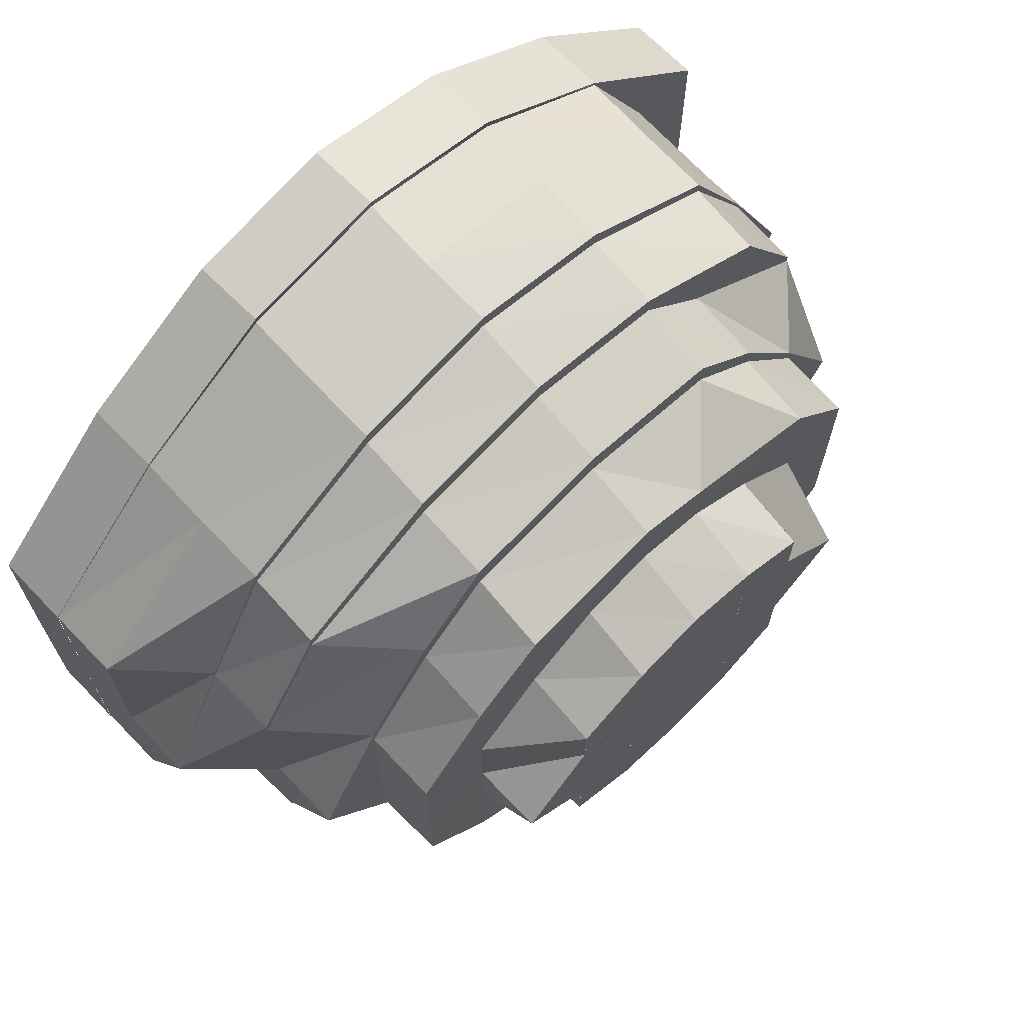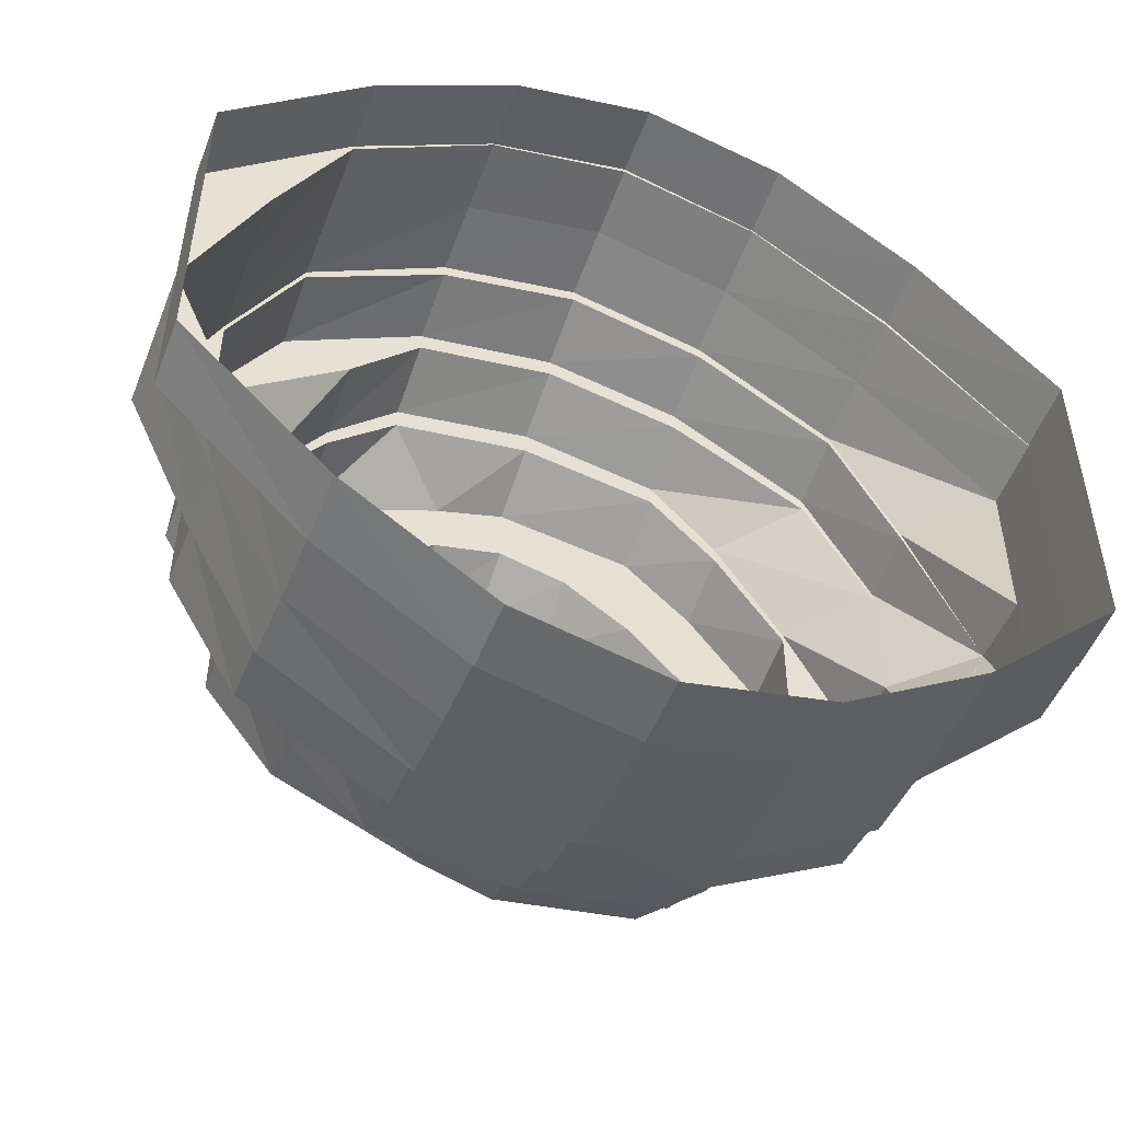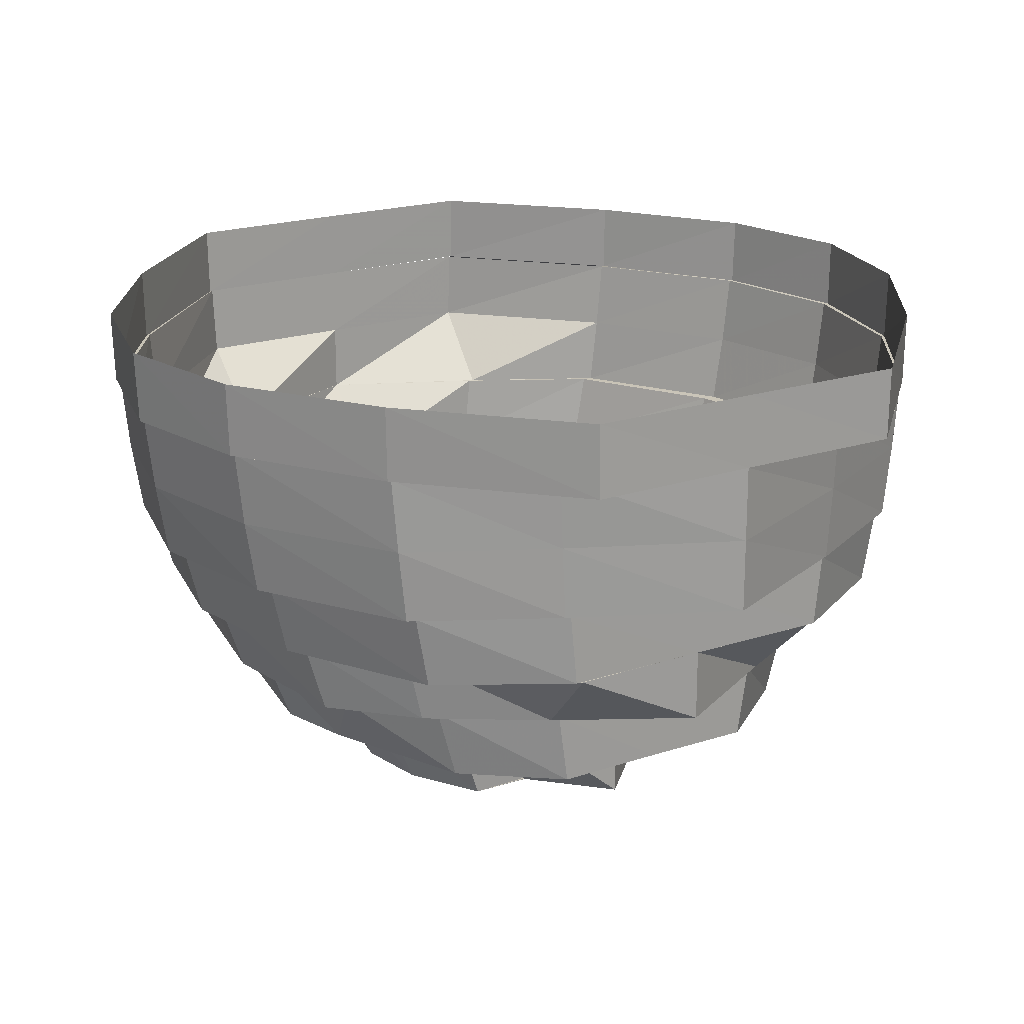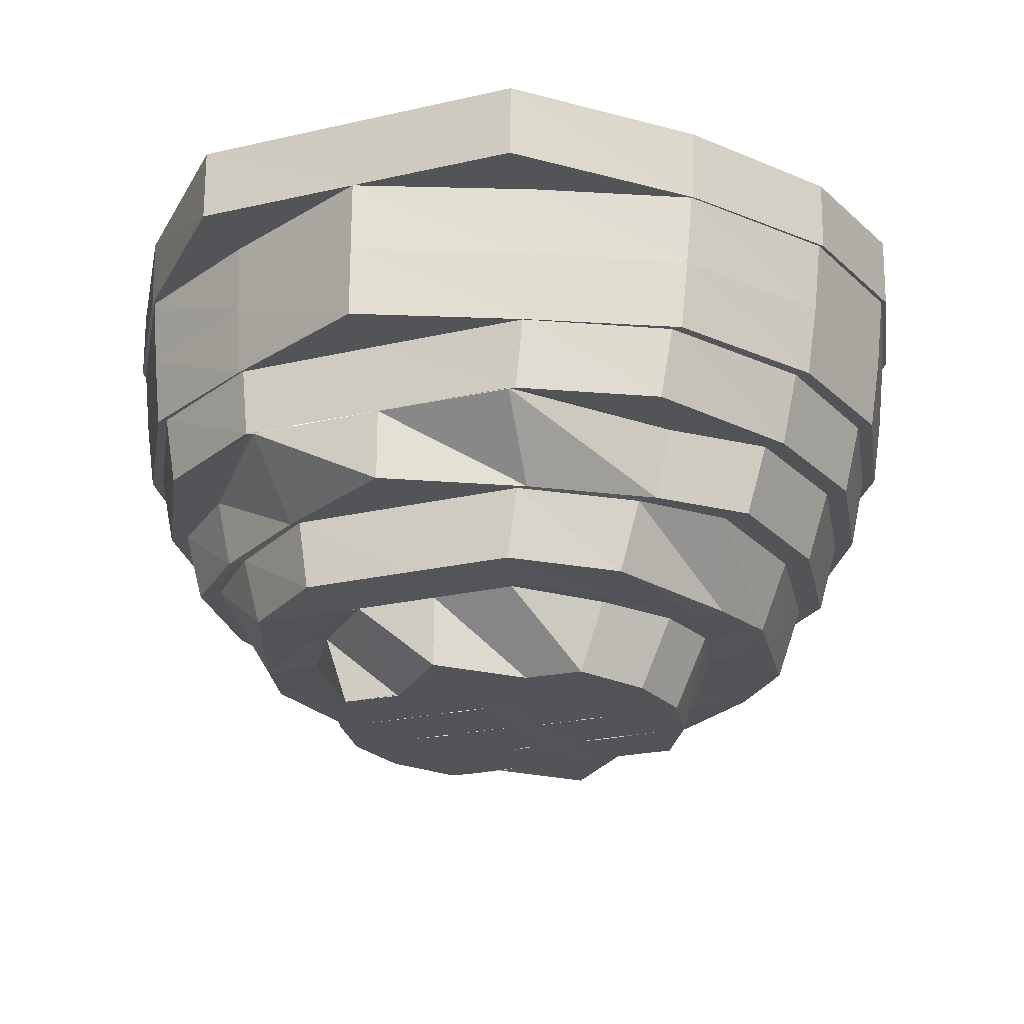
<metadata>
{"format":"obj","ext":"obj","renderer":"f3d","projection":"perspective","resolution":1024,"background":"white","views":[{"elev":68.9,"azim":-44.2,"up":"+Z"},{"elev":-50.9,"azim":158.9,"up":"+Z"},{"elev":20.3,"azim":58.9,"up":"+Y"},{"elev":-23.2,"azim":111.5,"up":"+Y"}]}
</metadata>
<code>
o 11623
v 2167 1892 14.66
v 2167 1892 14.65
v 2167 1892 14.66
v 2167 1892 14.65
v 2167 1892 14.66
v 2167 1892 14.65
v 2167 1892 14.65
v 2167 1892 14.64
v 2167 1892 14.64
v 2167 1892 14.64
v 2167 1892 14.62
v 2167 1892 14.64
v 2167 1892 14.65
v 2167 1892 14.65
v 2167 1892 14.62
v 2167 1892 14.64
v 2167 1892 14.64
v 2167 1892 14.6
v 2167 1892 14.62
v 2167 1892 14.65
v 2167 1892 14.66
v 2167 1892 14.64
v 2167 1892 14.62
v 2167 1892 14.65
v 2167 1892 14.64
v 2167 1892 14.62
v 2167 1892 14.62
v 2167 1892 14.62
v 2167 1892 14.6
v 2167 1892 14.6
v 2167 1892 14.6
v 2167 1892 14.57
v 2167 1892 14.57
v 2167 1892 14.57
v 2167 1892 14.55
v 2167 1892 14.56
v 2167 1892 14.57
v 2167 1892 14.54
v 2167 1892 14.55
v 2167 1892 14.55
v 2167 1892 14.54
v 2167 1892 14.54
v 2167 1892 14.54
v 2167 1892 14.54
v 2167 1892 14.54
v 2167 1892 14.54
v 2167 1892 14.54
v 2167 1892 14.54
v 2167 1892 14.54
v 2167 1892 14.56
v 2167 1892 14.54
v 2167 1892 14.54
v 2167 1892 14.55
v 2167 1892 14.57
v 2167 1892 14.55
v 2167 1892 14.55
v 2167 1892 14.57
v 2167 1892 14.57
v 2167 1892 14.57
v 2167 1892 14.6
v 2167 1892 14.6
v 2167 1892 14.62
v 2167 1892 14.62
v 2167 1892 14.62
v 2167 1892 14.62
v 2167 1892 14.64
v 2167 1892 14.6
v 2167 1892 14.57
v 2167 1892 14.57
v 2167 1892 14.55
v 2167 1892 14.62
v 2167 1892 14.6
v 2167 1892 14.54
v 2167 1892 14.56
v 2167 1892 14.54
v 2167 1892 14.54
v 2167 1892 14.54
v 2167 1892 14.54
v 2167 1892 14.55
v 2167 1892 14.54
v 2167 1892 14.57
v 2167 1892 14.56
v 2167 1892 14.6
v 2167 1892 14.57
v 2167 1892 14.57
v 2167 1892 14.57
v 2167 1892 14.56
v 2167 1892 14.6
v 2167 1892 14.58
v 2167 1892 14.58
v 2167 1892 14.56
v 2167 1892 14.54
v 2167 1892 14.58
v 2167 1892 14.56
v 2167 1892 14.54
v 2167 1892 14.56
v 2167 1892 14.58
v 2167 1892 14.56
v 2167 1892 14.58
v 2167 1892 14.56
v 2167 1892 14.54
v 2167 1892 14.55
v 2167 1892 14.54
v 2167 1892 14.54
v 2167 1892 14.56
v 2167 1892 14.58
v 2167 1892 14.56
v 2167 1892 14.54
v 2167 1892 14.55
v 2167 1892 14.54
v 2167 1892 14.54
v 2167 1892 14.54
v 2167 1892 14.54
v 2167 1892 14.54
v 2167 1892 14.54
v 2167 1892 14.56
v 2167 1892 14.54
v 2167 1892 14.56
v 2167 1892 14.56
v 2167 1892 14.57
v 2167 1892 14.54
v 2167 1892 14.57
v 2167 1892 14.58
v 2167 1892 14.6
v 2167 1892 14.57
v 2167 1892 14.56
v 2167 1892 14.6
v 2167 1892 14.6
v 2167 1892 14.62
v 2167 1892 14.58
v 2167 1892 14.56
v 2167 1892 14.58
v 2167 1892 14.6
v 2167 1892 14.6
v 2167 1892 14.62
v 2167 1892 14.64
v 2167 1892 14.62
v 2167 1892 14.62
v 2167 1892 14.64
v 2167 1892 14.65
v 2167 1892 14.64
v 2167 1892 14.64
v 2167 1892 14.62
v 2167 1892 14.64
v 2167 1892 14.65
v 2167 1892 14.66
v 2167 1892 14.65
v 2167 1892 14.65
v 2167 1892 14.65
v 2167 1892 14.64
v 2167 1892 14.66
v 2167 1892 14.62
v 2167 1892 14.64
v 2167 1892 14.65
v 2167 1892 14.65
v 2167 1892 14.66
v 2167 1892 14.65
v 2167 1892 14.66
v 2167 1892 14.65
v 2167 1892 14.65
v 2167 1892 14.64
v 2167 1892 14.65
v 2167 1892 14.62
v 2167 1892 14.64
v 2167 1892 14.65
v 2167 1892 14.65
v 2167 1892 14.65
v 2167 1892 14.64
v 2167 1892 14.64
v 2167 1892 14.62
v 2167 1892 14.65
v 2167 1892 14.64
v 2167 1892 14.62
v 2167 1892 14.64
v 2167 1892 14.64
v 2167 1892 14.62
v 2167 1892 14.65
v 2167 1892 14.65
v 2167 1892 14.63
v 2167 1892 14.62
v 2167 1892 14.62
v 2167 1892 14.65
v 2167 1892 14.65
v 2167 1892 14.64
v 2167 1892 14.65
v 2167 1892 14.65
v 2167 1892 14.65
v 2167 1892 14.65
v 2167 1892 14.65
v 2167 1892 14.64
v 2167 1892 14.64
v 2167 1892 14.62
v 2167 1892 14.63
v 2167 1892 14.62
v 2167 1892 14.62
v 2167 1892 14.65
v 2167 1892 14.63
v 2167 1892 14.63
v 2167 1892 14.64
v 2167 1892 14.63
v 2167 1892 14.64
v 2167 1892 14.64
v 2167 1892 14.65
v 2167 1892 14.62
v 2167 1892 14.62
v 2167 1892 14.62
v 2167 1892 14.63
v 2167 1892 14.62
v 2167 1892 14.62
v 2167 1892 14.62
v 2167 1892 14.63
v 2167 1892 14.6
v 2167 1892 14.6
v 2167 1892 14.6
v 2167 1892 14.58
v 2167 1892 14.6
v 2167 1892 14.6
v 2167 1892 14.57
v 2167 1892 14.58
v 2167 1892 14.6
v 2167 1892 14.58
v 2167 1892 14.58
v 2167 1892 14.6
v 2167 1892 14.58
v 2167 1892 14.58
v 2167 1892 14.58
v 2167 1892 14.56
v 2167 1892 14.58
v 2167 1892 14.56
v 2167 1892 14.57
v 2167 1892 14.55
v 2167 1892 14.56
v 2167 1892 14.56
v 2167 1892 14.56
v 2167 1892 14.58
v 2167 1892 14.6
v 2167 1892 14.56
v 2167 1892 14.56
v 2167 1892 14.55
v 2167 1892 14.55
v 2167 1892 14.56
v 2167 1892 14.56
v 2167 1892 14.58
v 2167 1892 14.55
v 2167 1892 14.55
v 2167 1892 14.55
v 2167 1892 14.55
v 2167 1892 14.55
v 2167 1892 14.55
v 2167 1892 14.54
v 2167 1892 14.56
v 2167 1892 14.55
v 2167 1892 14.56
v 2167 1892 14.56
v 2167 1892 14.55
v 2167 1892 14.55
v 2167 1892 14.57
v 2167 1892 14.58
v 2167 1892 14.57
v 2167 1892 14.57
v 2167 1892 14.56
v 2167 1892 14.58
v 2167 1892 14.57
v 2167 1892 14.56
v 2167 1892 14.57
v 2167 1892 14.56
v 2167 1892 14.57
v 2167 1892 14.58
v 2167 1892 14.59
v 2167 1892 14.59
v 2167 1892 14.6
v 2167 1892 14.58
v 2167 1892 14.6
v 2167 1892 14.6
v 2167 1892 14.61
v 2167 1892 14.6
v 2167 1892 14.61
v 2167 1892 14.61
v 2167 1892 14.6
v 2167 1892 14.57
v 2167 1892 14.57
v 2167 1892 14.58
v 2167 1892 14.56
v 2167 1892 14.57
v 2167 1892 14.58
v 2167 1892 14.59
v 2167 1892 14.59
v 2167 1892 14.59
v 2167 1892 14.6
v 2167 1892 14.57
v 2167 1892 14.6
v 2167 1892 14.6
v 2167 1892 14.58
v 2167 1892 14.58
v 2167 1892 14.57
v 2167 1892 14.57
v 2167 1892 14.57
v 2167 1892 14.56
v 2167 1892 14.57
v 2167 1892 14.57
v 2167 1892 14.58
v 2167 1892 14.6
v 2167 1892 14.58
v 2167 1892 14.57
v 2167 1892 14.58
v 2167 1892 14.57
v 2167 1892 14.58
v 2167 1892 14.6
v 2167 1892 14.58
v 2167 1892 14.59
v 2167 1892 14.58
v 2167 1892 14.59
v 2167 1892 14.6
v 2167 1892 14.6
v 2167 1892 14.61
v 2167 1892 14.58
v 2167 1892 14.63
v 2167 1892 14.61
v 2167 1892 14.59
v 2167 1892 14.6
v 2167 1892 14.61
v 2167 1892 14.61
v 2167 1892 14.63
v 2167 1892 14.59
v 2167 1892 14.58
v 2167 1892 14.59
v 2167 1892 14.58
v 2167 1892 14.58
v 2167 1892 14.59
v 2167 1892 14.59
v 2167 1892 14.59
v 2167 1892 14.59
v 2167 1892 14.59
v 2167 1892 14.59
v 2167 1892 14.59
v 2167 1892 14.6
v 2167 1892 14.59
v 2167 1892 14.6
v 2167 1892 14.6
v 2167 1892 14.59
v 2167 1892 14.6
v 2167 1892 14.6
v 2167 1892 14.6
v 2167 1892 14.6
v 2167 1892 14.6
v 2167 1892 14.6
v 2167 1892 14.6
v 2167 1892 14.61
v 2167 1892 14.61
v 2167 1892 14.6
v 2167 1892 14.6
v 2167 1892 14.62
v 2167 1892 14.6
v 2167 1892 14.62
v 2167 1892 14.61
v 2167 1892 14.6
v 2167 1892 14.6
v 2167 1892 14.61
v 2167 1892 14.61
v 2167 1892 14.61
v 2167 1892 14.61
v 2167 1892 14.61
v 2167 1892 14.61
v 2167 1892 14.62
v 2167 1892 14.62
v 2167 1892 14.62
v 2167 1892 14.62
v 2167 1892 14.62
v 2167 1892 14.62
v 2167 1892 14.62
v 2167 1892 14.63
v 2167 1892 14.63
v 2167 1892 14.62
v 2167 1892 14.63
v 2167 1892 14.63
v 2167 1892 14.63
v 2167 1892 14.62
v 2167 1892 14.61
v 2167 1892 14.63
v 2167 1892 14.63
v 2167 1892 14.61
v 2167 1892 14.63
v 2167 1892 14.63
v 2167 1892 14.61
v 2167 1892 14.6
v 2167 1892 14.61
v 2167 1892 14.61
v 2167 1892 14.6
v 2167 1892 14.63
v 2167 1892 14.63
v 2167 1892 14.61
v 2167 1892 14.61
v 2167 1892 14.6
v 2167 1892 14.58
v 2167 1892 14.58
v 2167 1892 14.57
v 2167 1892 14.6
v 2167 1892 14.58
v 2167 1892 14.6
v 2167 1892 14.61
v 2167 1892 14.63
v 2167 1892 14.61
v 2167 1892 14.62
v 2167 1892 14.6
v 2167 1892 14.58
v 2167 1892 14.6
v 2167 1892 14.56
v 2167 1892 14.61
v 2167 1892 14.6
v 2167 1892 14.58
v 2167 1892 14.58
v 2167 1892 14.56
v 2167 1892 14.6
v 2167 1892 14.56
v 2167 1892 14.55
v 2167 1892 14.56
v 2167 1892 14.55
v 2167 1892 14.58
v 2167 1892 14.58
v 2167 1892 14.62
v 2167 1892 14.62
v 2167 1892 14.6
v 2167 1892 14.62
v 2167 1892 14.6
v 2167 1892 14.64
v 2167 1892 14.63
v 2167 1892 14.62
v 2167 1892 14.62
v 2167 1892 14.63
v 2167 1892 14.63
v 2167 1892 14.63
v 2167 1892 14.63
v 2167 1892 14.62
v 2167 1892 14.64
v 2167 1892 14.64
v 2167 1892 14.64
v 2167 1892 14.65
v 2167 1892 14.64
v 2167 1892 14.64
v 2167 1892 14.63
v 2167 1892 14.62
v 2167 1892 14.63
v 2167 1892 14.61
v 2167 1892 14.64
v 2167 1892 14.63
v 2167 1892 14.64
v 2167 1892 14.64
v 2167 1892 14.65
v 2167 1892 14.63
v 2167 1892 14.61
v 2167 1892 14.63
v 2167 1892 14.63
v 2167 1892 14.64
v 2167 1892 14.61
v 2167 1892 14.63
v 2167 1892 14.6
v 2167 1892 14.61
v 2167 1892 14.62
v 2167 1892 14.63
v 2167 1892 14.58
v 2167 1892 14.57
v 2167 1892 14.58
v 2167 1892 14.58
v 2167 1892 14.6
v 2167 1892 14.62
v 2167 1892 14.6
v 2167 1892 14.62
v 2167 1892 14.54
v 2167 1892 14.54
v 2167 1892 14.55
v 2167 1892 14.58
v 2167 1892 14.57
v 2167 1892 14.58
f 1 2 3
f 4 3 5
f 5 6 7
f 2 8 6
f 7 9 10
f 8 11 9
f 12 13 4
f 14 1 13
f 15 16 12
f 17 14 16
f 18 19 15
f 20 1 21
f 22 14 20
f 23 17 22
f 21 2 24
f 24 8 25
f 25 11 26
f 27 17 28
f 29 27 23
f 30 27 31
f 32 30 29
f 33 30 34
f 35 33 32
f 36 34 37
f 38 39 36
f 40 33 39
f 41 40 35
f 42 43 38
f 44 40 43
f 45 44 41
f 46 47 42
f 48 44 47
f 49 48 45
f 50 51 46
f 52 48 51
f 53 52 49
f 54 55 50
f 56 52 55
f 57 56 53
f 58 56 59
f 60 58 59
f 61 58 60
f 62 61 60
f 11 61 62
f 10 62 63
f 64 60 65
f 66 64 65
f 65 60 67
f 60 68 67
f 69 70 68
f 71 67 72
f 70 73 74
f 73 75 76
f 75 77 78
f 77 79 80
f 79 81 82
f 81 83 84
f 67 68 85
f 86 87 85
f 67 85 88
f 88 85 89
f 88 89 90
f 85 91 89
f 85 74 91
f 87 92 91
f 93 94 90
f 94 95 96
f 97 96 98
f 99 91 100
f 95 101 102
f 91 76 103
f 100 103 104
f 91 103 105
f 106 105 107
f 107 108 109
f 103 110 108
f 104 110 111
f 103 78 110
f 92 112 103
f 112 113 110
f 111 114 115
f 113 116 114
f 110 80 114
f 110 114 117
f 115 118 119
f 116 120 118
f 114 82 118
f 114 118 121
f 119 122 123
f 120 124 122
f 118 125 122
f 118 122 126
f 123 127 128
f 124 129 127
f 122 31 127
f 122 127 130
f 131 130 132
f 132 133 134
f 127 135 133
f 129 136 135
f 127 137 135
f 128 135 138
f 19 139 137
f 139 140 141
f 135 141 142
f 135 142 143
f 138 142 144
f 136 145 142
f 140 146 147
f 142 147 148
f 144 148 149
f 142 148 150
f 145 151 148
f 152 150 153
f 153 154 155
f 148 156 154
f 151 157 156
f 148 158 156
f 146 159 158
f 149 156 160
f 159 161 162
f 161 163 164
f 156 162 165
f 160 165 166
f 156 165 167
f 157 168 165
f 165 164 66
f 166 66 169
f 168 170 66
f 165 66 171
f 66 65 172
f 172 65 173
f 65 67 173
f 172 173 174
f 175 173 176
f 177 172 174
f 178 174 179
f 179 180 181
f 177 174 182
f 183 184 177
f 185 177 182
f 186 183 187
f 187 177 185
f 187 171 177
f 188 186 189
f 189 167 187
f 190 188 191
f 192 191 193
f 194 190 195
f 189 187 196
f 196 187 185
f 197 189 196
f 198 196 199
f 197 196 200
f 196 185 201
f 202 203 197
f 204 202 205
f 206 200 207
f 208 197 200
f 208 200 209
f 210 211 208
f 212 208 209
f 212 209 213
f 214 208 212
f 215 212 216
f 214 195 205
f 217 195 214
f 218 219 215
f 220 194 217
f 221 217 214
f 222 214 223
f 224 214 219
f 225 220 226
f 227 226 228
f 229 224 219
f 229 219 230
f 231 232 227
f 233 225 232
f 234 224 229
f 234 221 224
f 235 236 221
f 237 235 238
f 239 238 234
f 240 234 241
f 242 243 234
f 244 242 239
f 239 234 245
f 246 239 245
f 247 239 246
f 247 248 239
f 246 245 249
f 250 248 247
f 249 245 251
f 252 253 251
f 254 246 249
f 255 247 246
f 255 246 254
f 256 247 255
f 256 250 247
f 257 255 254
f 258 257 259
f 257 254 260
f 261 255 257
f 261 256 255
f 262 261 263
f 260 254 264
f 254 249 264
f 260 264 265
f 264 249 266
f 249 251 266
f 265 264 267
f 264 266 267
f 265 267 268
f 269 265 268
f 269 268 270
f 271 269 270
f 270 268 272
f 273 269 271
f 271 270 274
f 275 273 276
f 277 271 274
f 278 279 277
f 268 280 272
f 268 267 280
f 272 280 281
f 272 281 282
f 267 283 280
f 267 266 283
f 280 284 281
f 280 283 284
f 282 281 285
f 282 285 286
f 287 282 286
f 287 286 288
f 289 287 288
f 274 287 289
f 281 290 285
f 281 284 290
f 291 274 289
f 292 274 291
f 285 290 293
f 285 293 294
f 284 295 290
f 290 296 293
f 290 295 296
f 284 297 295
f 283 297 284
f 283 298 297
f 266 298 283
f 266 251 298
f 251 230 298
f 251 229 230
f 298 230 299
f 298 299 297
f 300 301 299
f 301 302 303
f 297 299 304
f 297 304 295
f 304 303 305
f 306 307 304
f 307 308 305
f 295 304 309
f 304 305 309
f 295 309 296
f 309 305 310
f 296 309 311
f 309 310 311
f 311 310 312
f 310 313 312
f 305 314 313
f 308 315 313
f 311 312 316
f 315 317 318
f 319 313 320
f 313 321 318
f 322 323 321
f 316 312 324
f 325 311 316
f 296 311 325
f 293 296 325
f 316 324 326
f 293 325 327
f 294 293 327
f 327 325 328
f 327 328 329
f 294 327 330
f 329 328 330
f 328 326 330
f 331 294 330
f 326 324 332
f 330 326 333
f 330 333 334
f 331 330 335
f 334 333 335
f 336 331 335
f 337 338 324
f 324 339 332
f 333 340 335
f 332 339 340
f 336 335 341
f 335 340 342
f 289 336 341
f 324 343 339
f 344 289 341
f 340 345 342
f 340 339 345
f 342 345 341
f 339 346 345
f 345 347 341
f 339 348 346
f 348 349 346
f 341 347 350
f 347 351 350
f 348 352 349
f 353 344 341
f 350 351 353
f 353 291 344
f 352 354 349
f 351 355 353
f 356 291 353
f 357 356 353
f 355 356 357
f 356 292 291
f 351 358 355
f 359 292 356
f 355 359 356
f 359 277 292
f 360 277 359
f 361 359 355
f 361 360 359
f 362 361 355
f 358 363 355
f 363 361 362
f 364 360 361
f 363 364 361
f 364 365 360
f 358 366 363
f 366 364 363
f 367 366 358
f 368 365 364
f 366 368 364
f 367 369 366
f 369 368 366
f 354 369 367
f 368 370 365
f 369 371 368
f 371 370 368
f 372 371 369
f 354 372 369
f 371 373 370
f 374 372 354
f 352 374 354
f 372 375 371
f 375 373 371
f 374 376 372
f 376 375 372
f 377 374 352
f 378 377 352
f 379 376 374
f 377 379 374
f 380 381 373
f 375 382 373
f 383 384 382
f 384 385 386
f 373 386 387
f 381 388 387
f 373 387 370
f 389 382 375
f 376 389 375
f 389 390 382
f 370 387 391
f 370 391 365
f 365 391 392
f 387 393 391
f 391 273 392
f 391 393 273
f 393 394 273
f 388 395 394
f 395 396 394
f 397 398 393
f 399 398 258
f 400 397 399
f 401 402 400
f 403 404 402
f 405 261 398
f 406 405 397
f 405 407 261
f 408 406 409
f 406 410 405
f 410 407 405
f 407 256 261
f 411 412 410
f 413 410 406
f 410 414 407
f 407 415 256
f 414 415 407
f 415 250 256
f 416 417 414
f 414 102 415
f 418 416 419
f 413 90 419
f 88 90 413
f 420 88 413
f 421 413 422
f 423 424 420
f 425 423 426
f 427 413 428
f 429 428 408
f 430 420 427
f 431 427 428
f 430 427 431
f 431 428 390
f 432 433 430
f 434 431 390
f 434 390 389
f 435 430 431
f 435 431 434
f 436 430 435
f 437 432 436
f 436 426 430
f 438 434 389
f 438 389 376
f 379 438 376
f 439 434 438
f 439 435 434
f 440 438 379
f 440 439 438
f 441 440 379
f 441 379 377
f 442 440 441
f 318 442 441
f 318 441 443
f 443 441 377
f 443 377 378
f 343 443 378
f 313 443 343
f 343 378 339
f 442 444 440
f 444 439 440
f 445 444 442
f 444 446 439
f 446 435 439
f 446 436 435
f 447 446 444
f 445 447 444
f 448 436 446
f 447 448 446
f 448 182 436
f 185 182 448
f 201 185 448
f 201 448 447
f 449 201 447
f 449 447 445
f 450 445 451
f 452 453 449
f 454 449 455
f 456 457 450
f 458 459 457
f 213 457 314
f 460 213 456
f 461 462 460
f 463 464 462
f 465 466 467
f 102 117 468
f 102 468 415
f 415 468 250
f 101 469 468
f 468 470 250
f 469 233 470
f 468 121 470
f 250 470 248
f 470 232 248
f 470 126 232
f 471 472 473

</code>
